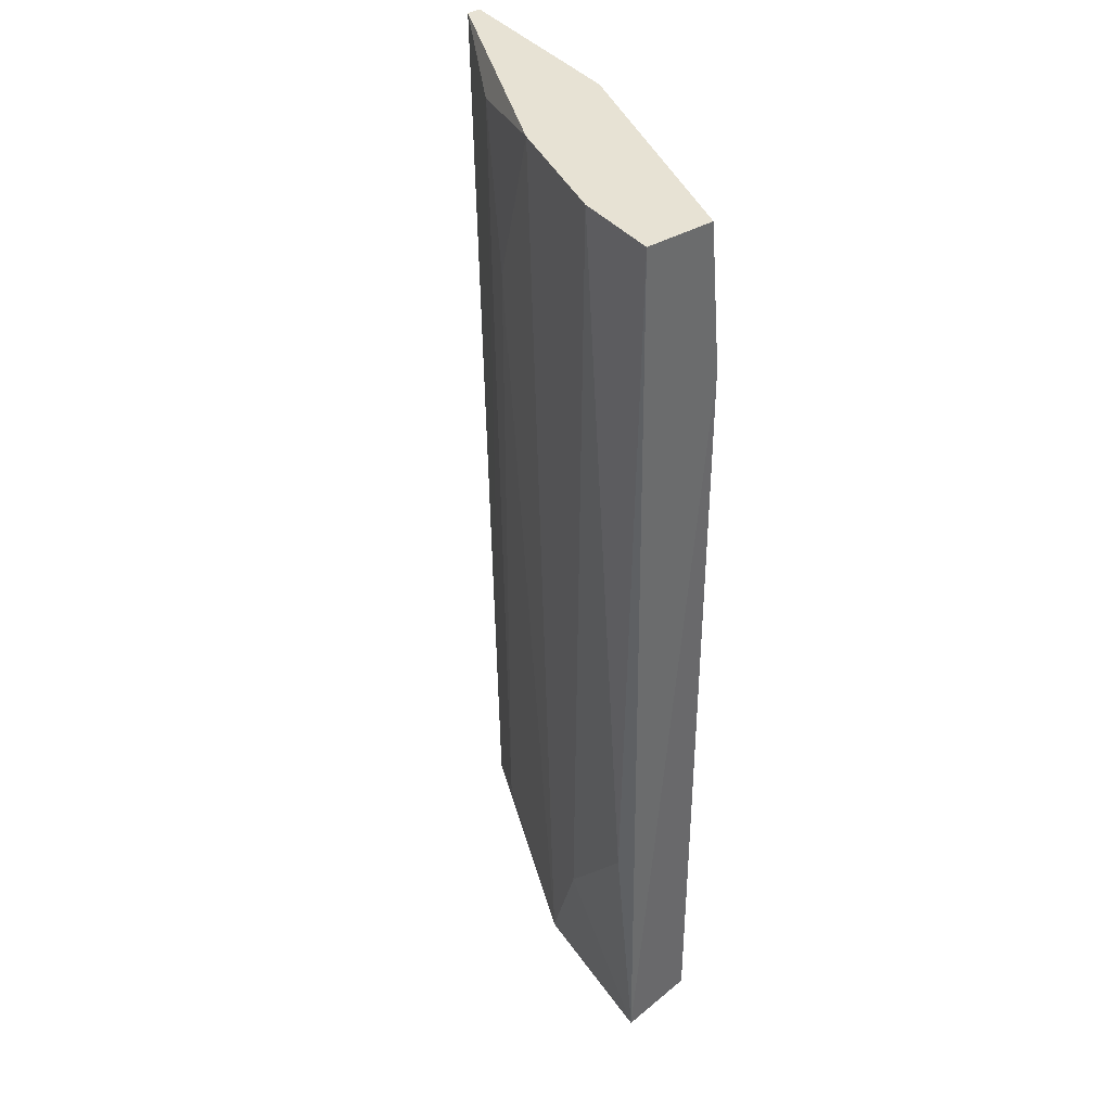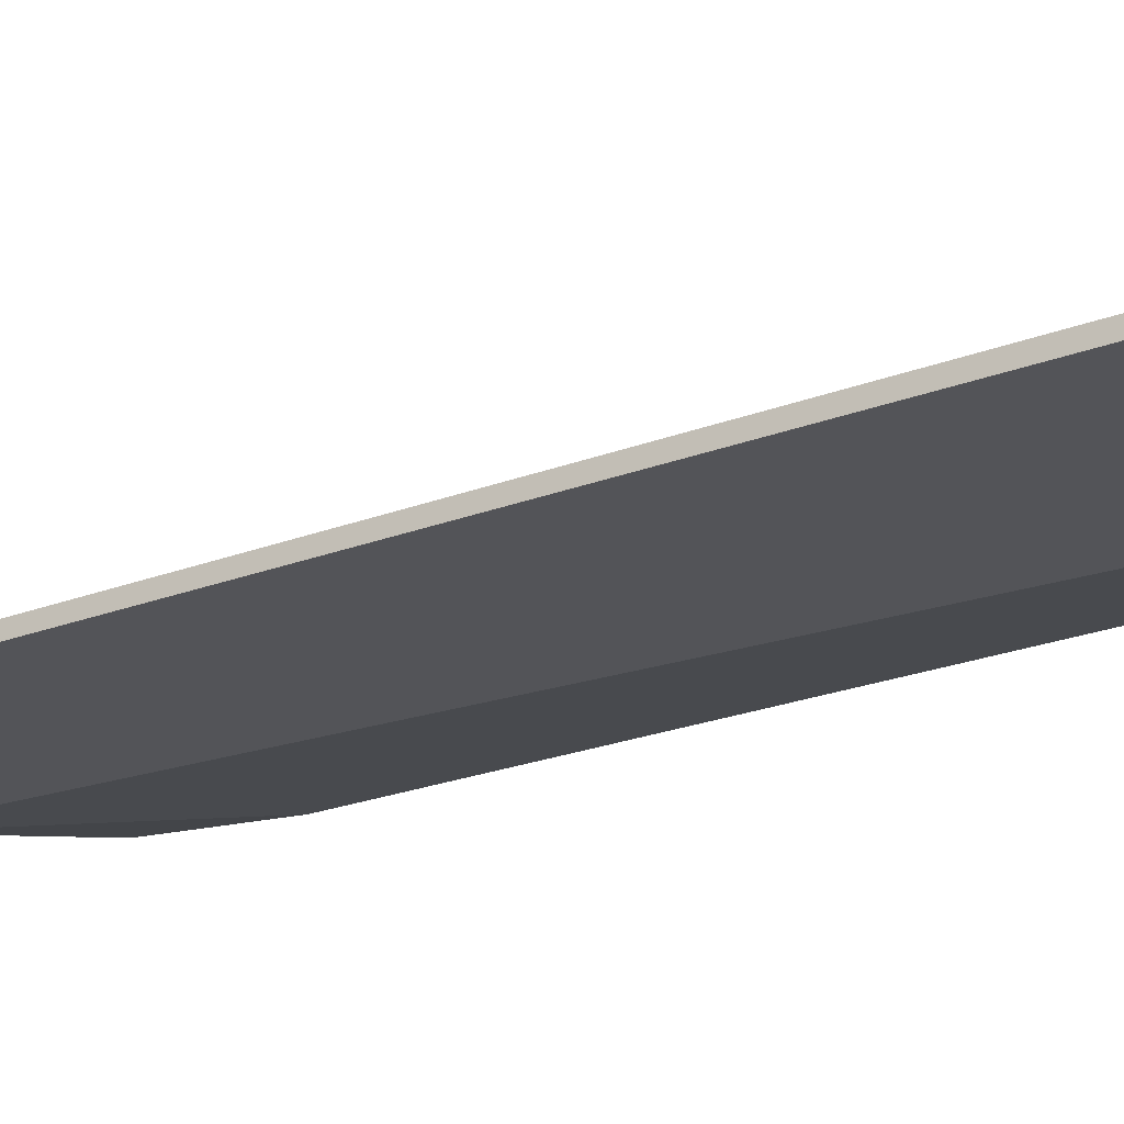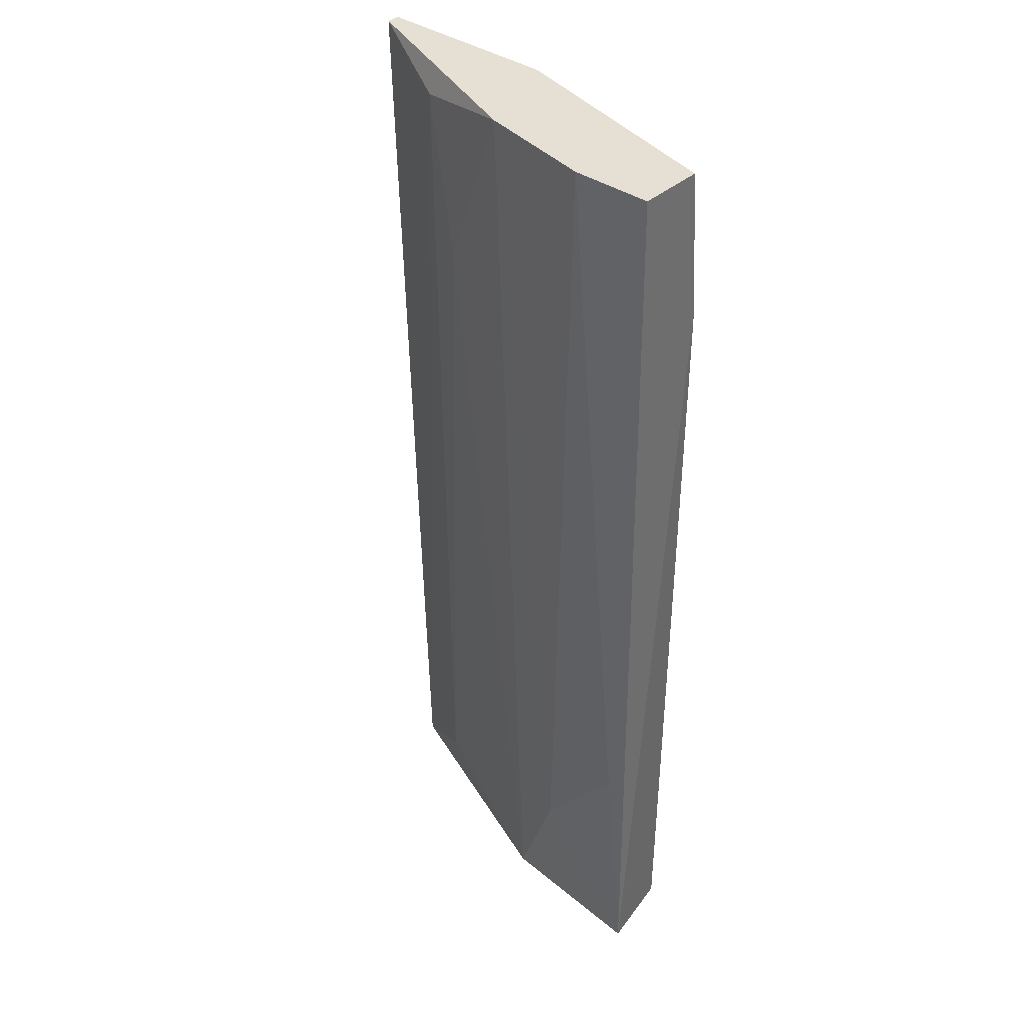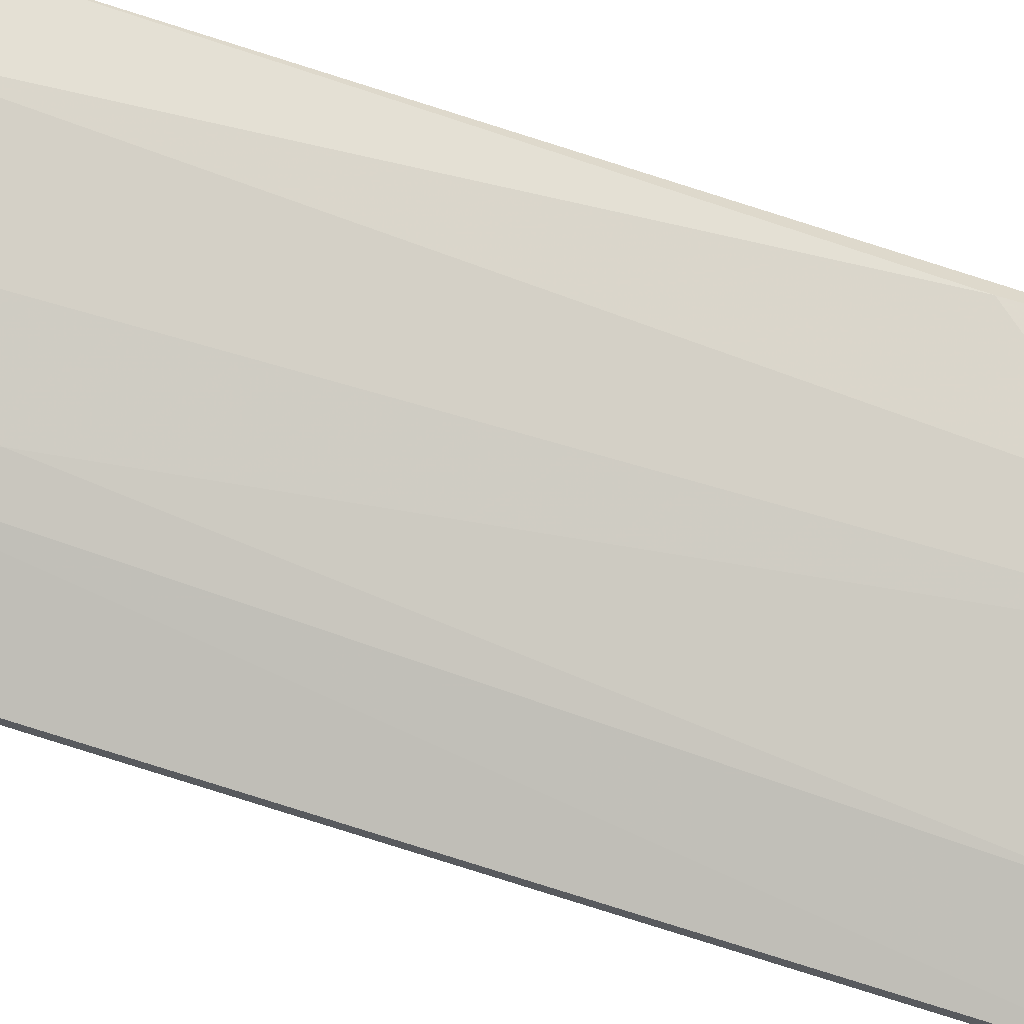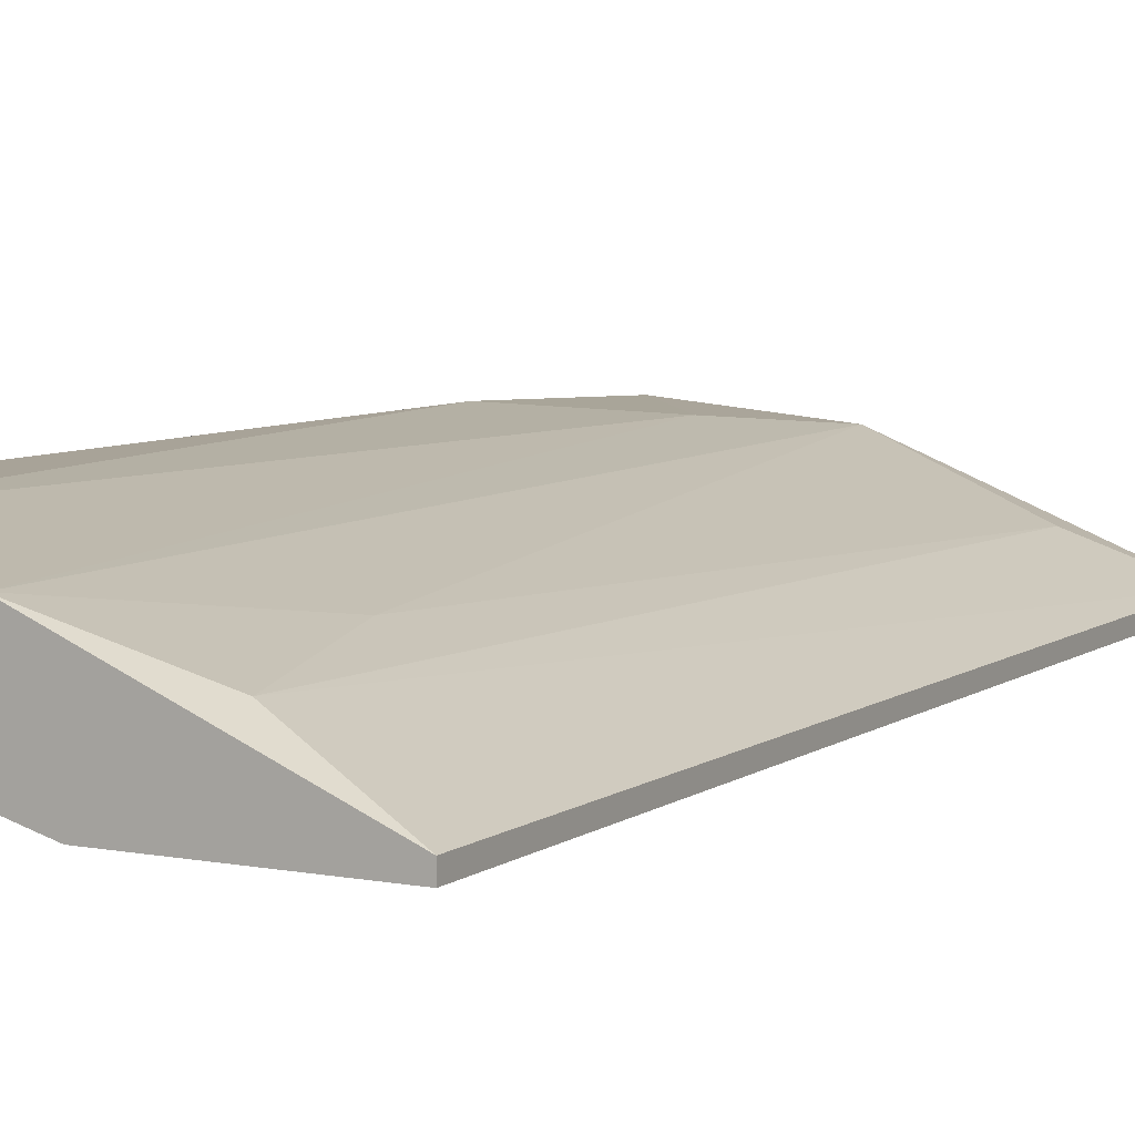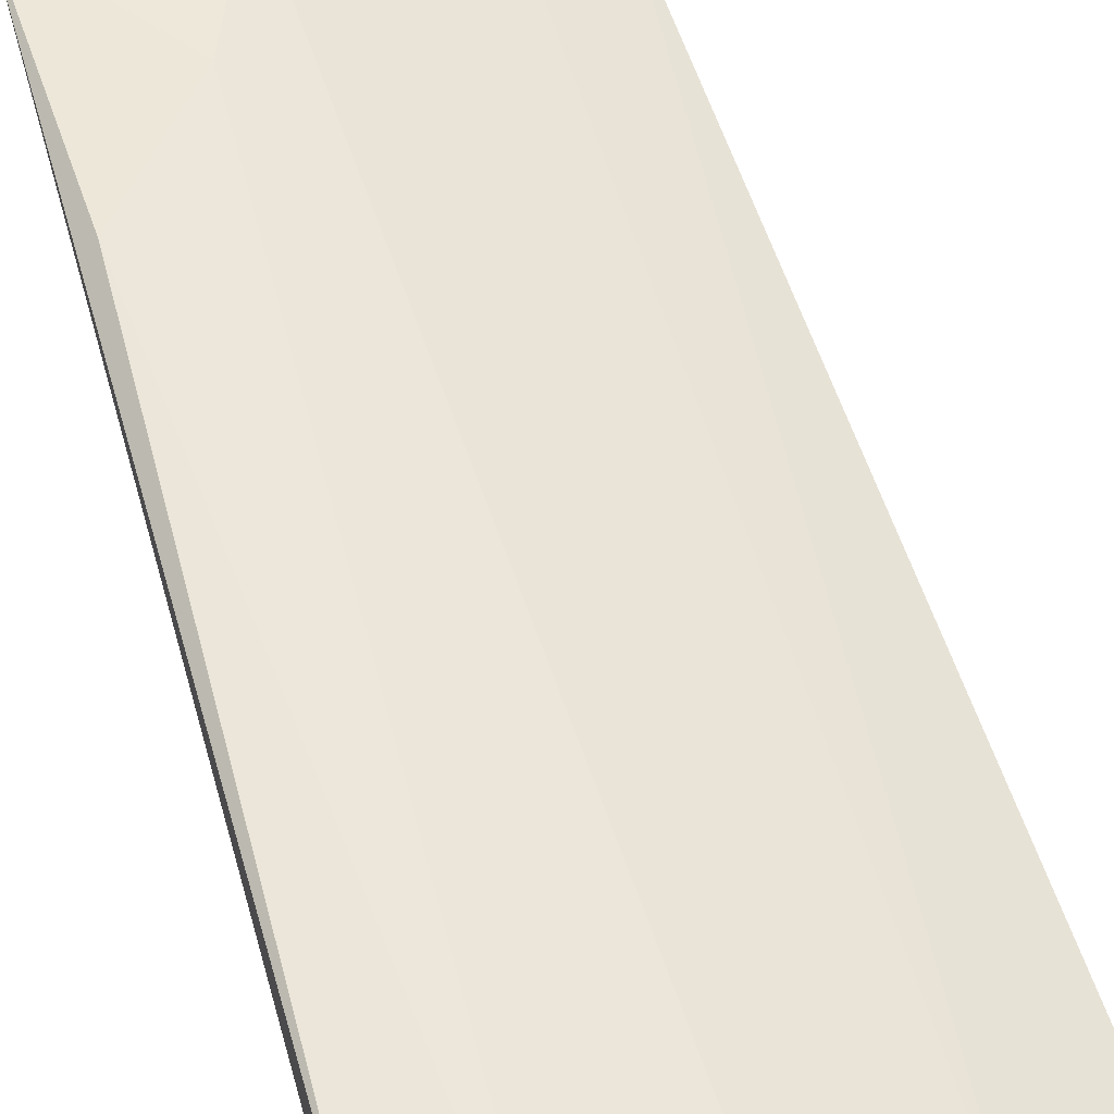
<metadata>
{"format":"obj","ext":"obj","renderer":"f3d","projection":"perspective","resolution":1024,"background":"white","views":[{"elev":39.7,"azim":-125.8,"up":"+Z"},{"elev":-23.6,"azim":124.3,"up":"+Y"},{"elev":38.1,"azim":-138.5,"up":"+Z"},{"elev":66.1,"azim":109.4,"up":"+Y"},{"elev":6.9,"azim":29.4,"up":"+Y"},{"elev":57.2,"azim":-16.0,"up":"+Y"}]}
</metadata>
<code>
v -0.01815 -0.04505 0.06492
v -0.01815 -0.04716 0.06492
v -0.01477 -0.04548 0.03834
v -0.004641 -0.04885 0.06492
v -0.004641 -0.04927 0.06492
v -0.01308 -0.04927 0.03411
v -0.005486 -0.04885 0.03411
v -0.01561 -0.04505 0.06492
v -0.01815 -0.04548 0.03411
v -0.01055 -0.04927 0.06492
v -0.01772 -0.04801 0.03411
v -0.009284 -0.04674 0.05901
v -0.01308 -0.0459 0.03411
v -0.01815 -0.04758 0.06028
v -0.005486 -0.04927 0.03411
v -0.01181 -0.0459 0.06492
v -0.01772 -0.04505 0.04213
v -0.008019 -0.04758 0.03581
v -0.008019 -0.04716 0.06408
f 12 13 16
f 7 5 15
f 6 7 15
f 8 4 16
f 3 8 16
f 13 3 16
f 8 3 17
f 12 16 19
f 1 8 17
f 9 1 17
f 7 13 18
f 13 12 18
f 4 7 19
f 16 4 19
f 7 18 19
f 3 9 17
f 5 6 15
f 11 6 14
f 6 10 14
f 9 11 14
f 18 12 19
f 5 4 2
f 4 5 7
f 7 6 9
f 5 2 10
f 6 5 10
f 2 4 8
f 2 8 1
f 9 2 1
f 7 9 13
f 9 3 13
f 2 9 14
f 10 2 14
f 9 6 11

</code>
